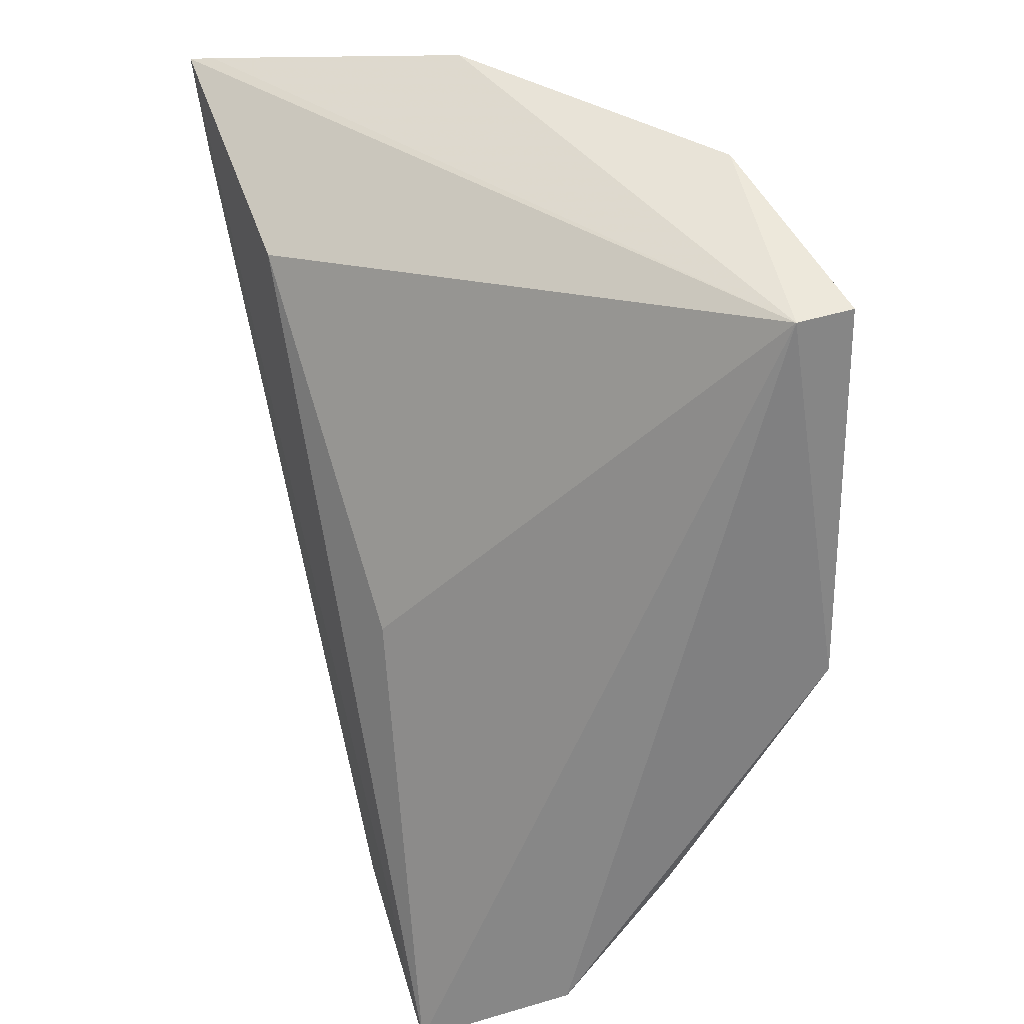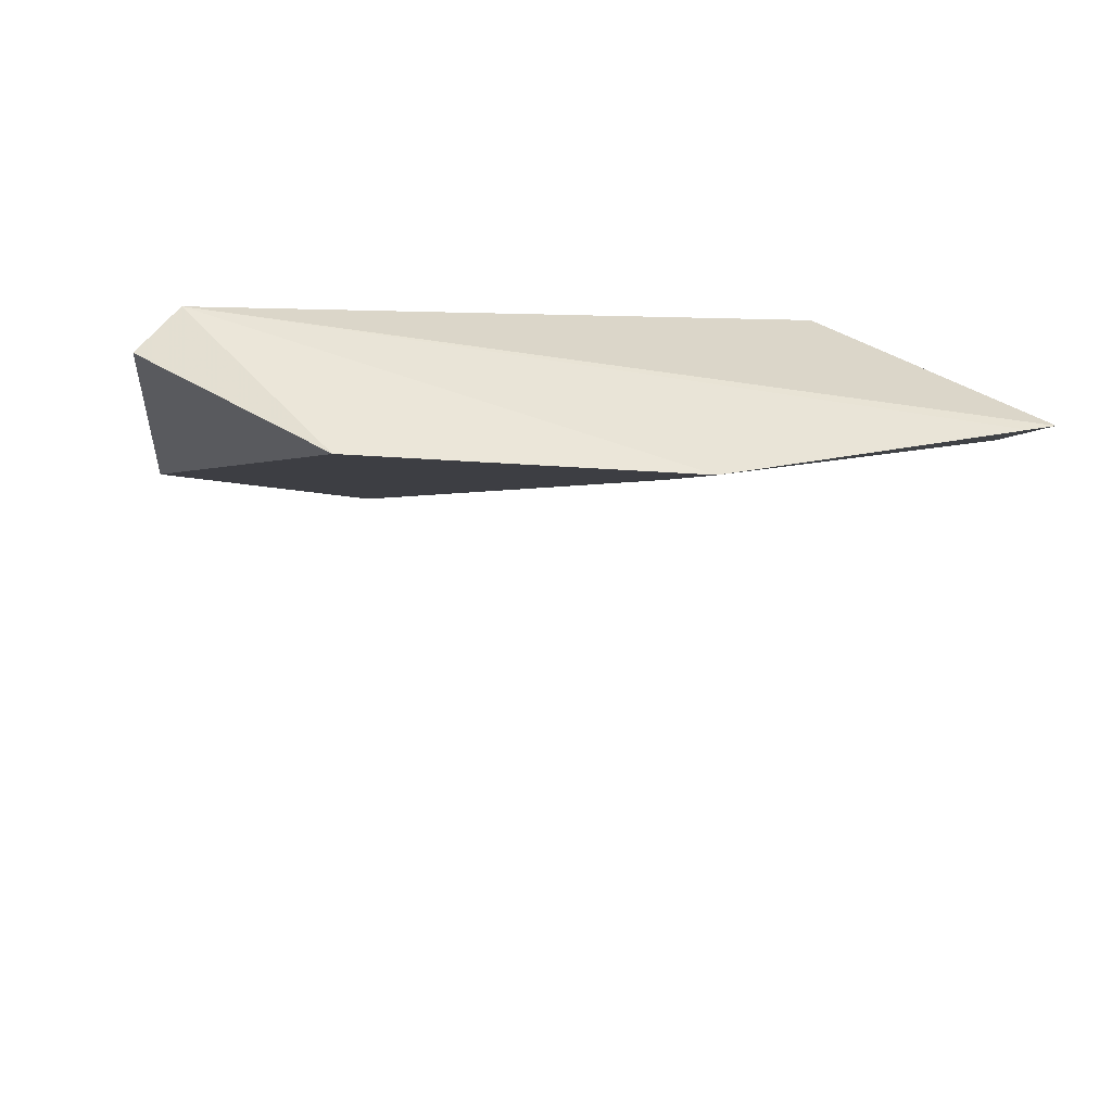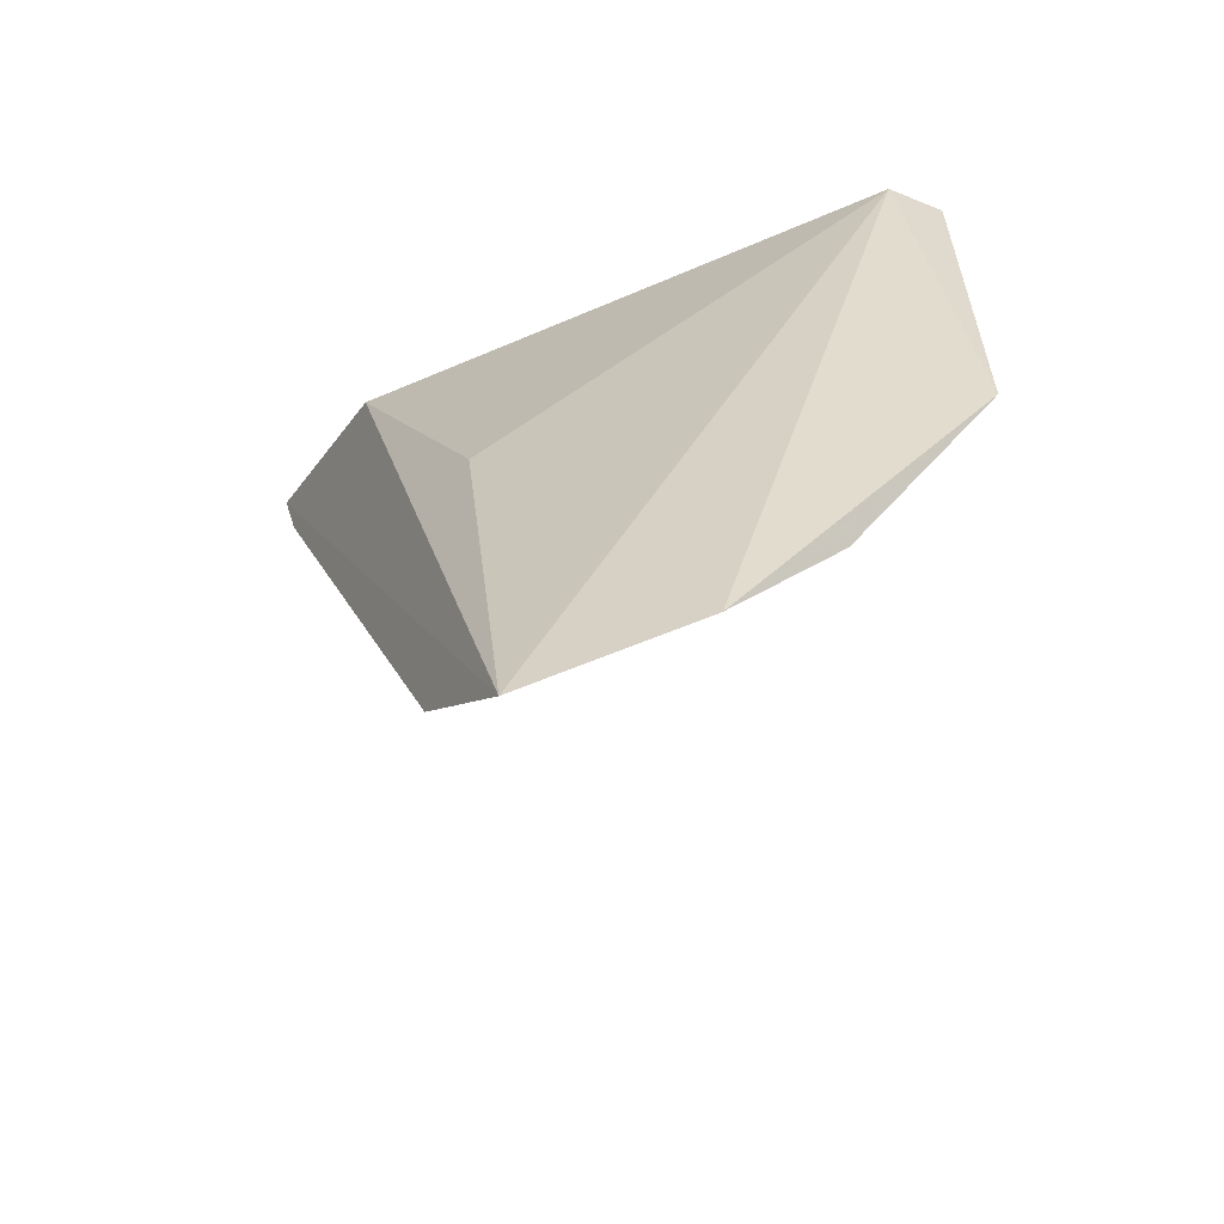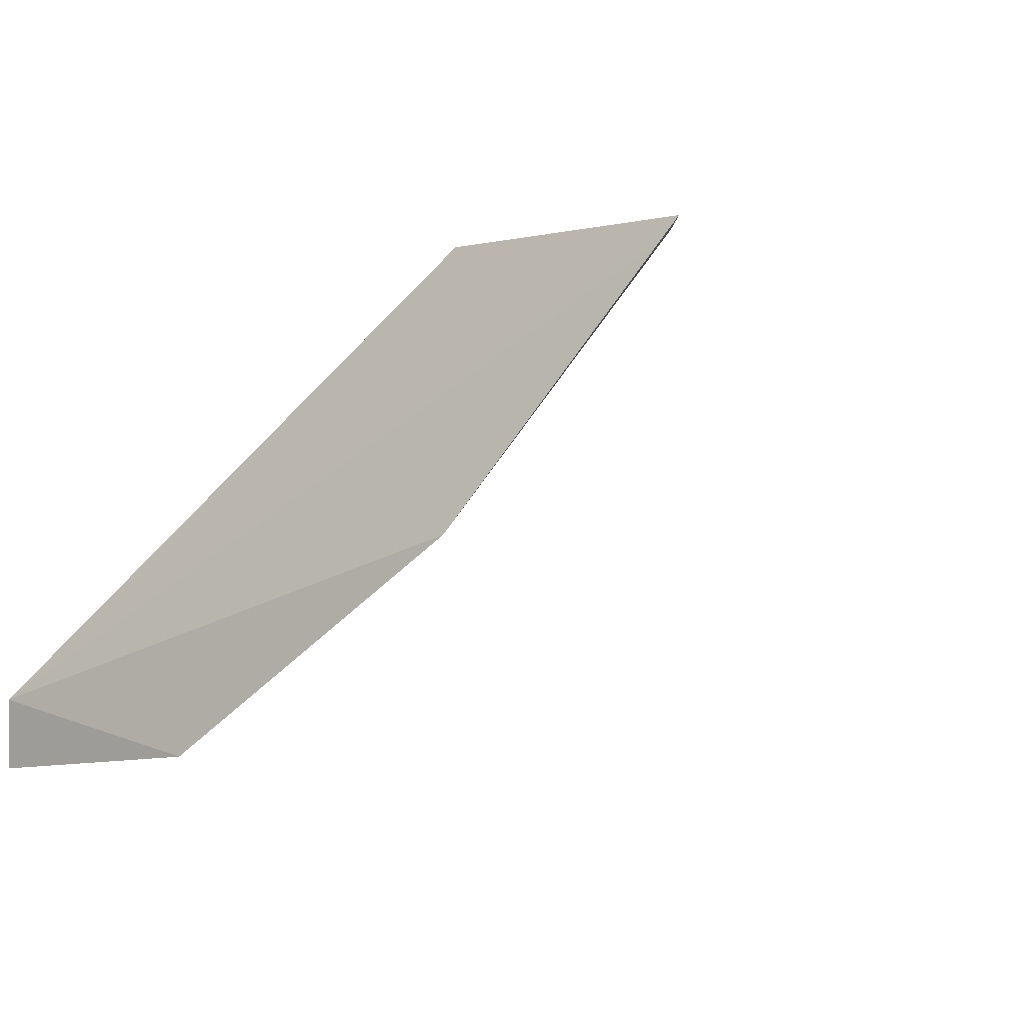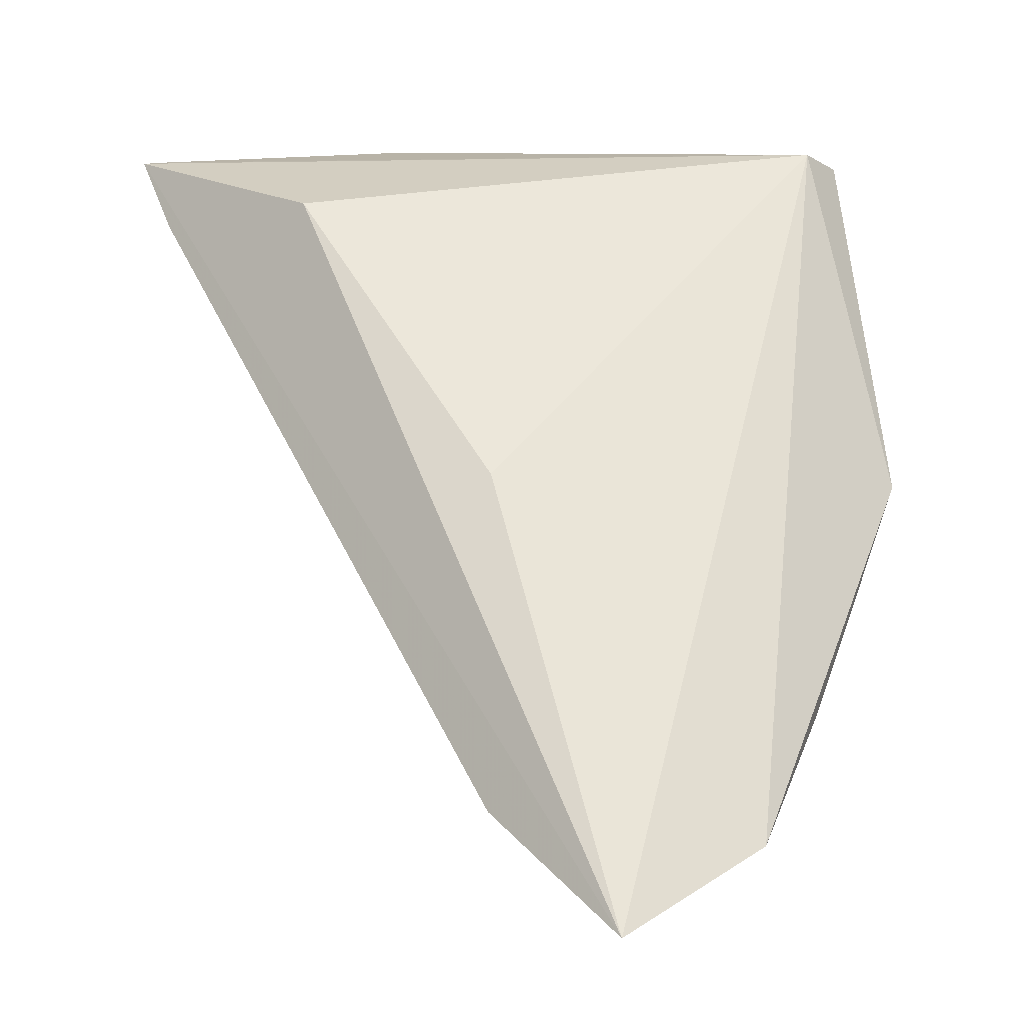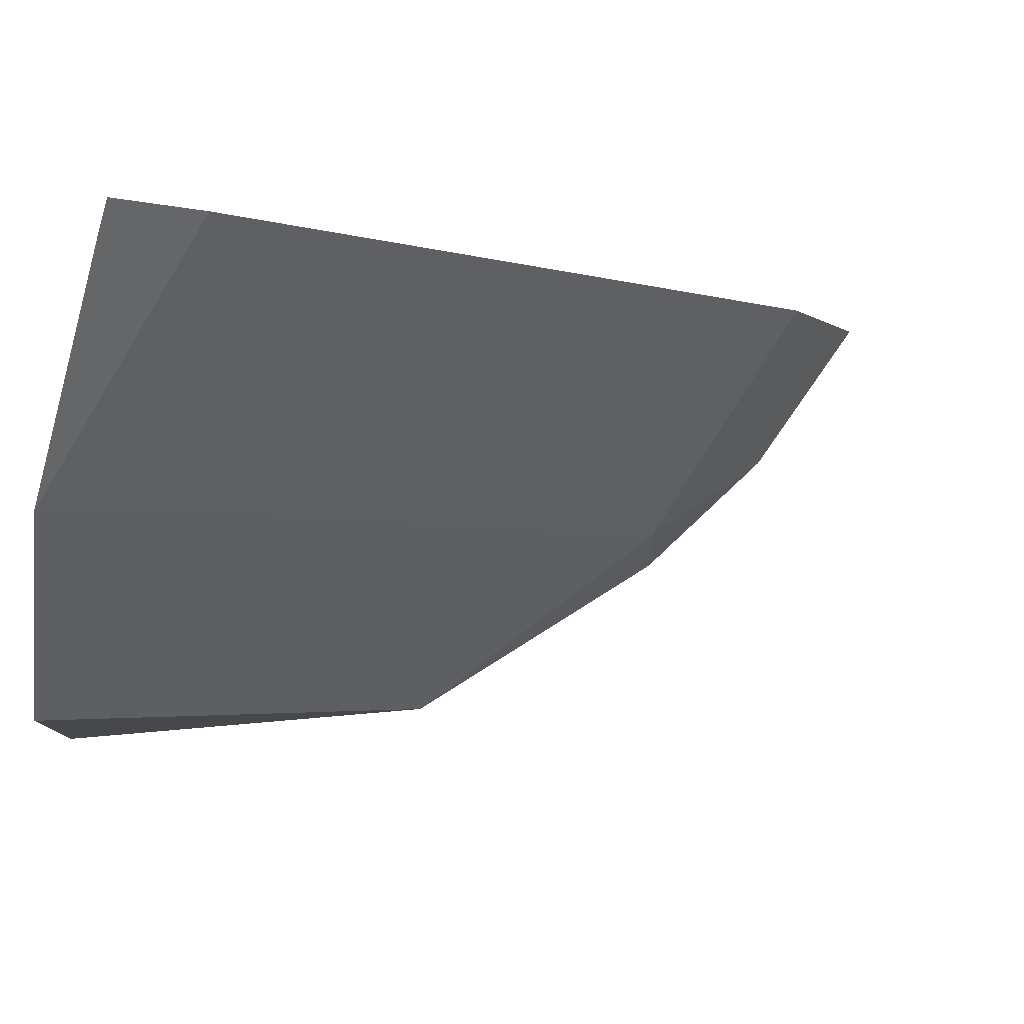
<metadata>
{"format":"obj","ext":"obj","renderer":"f3d","projection":"perspective","resolution":1024,"background":"white","views":[{"elev":39.8,"azim":68.2,"up":"+Y"},{"elev":66.2,"azim":-139.6,"up":"+Y"},{"elev":-46.3,"azim":65.0,"up":"+Y"},{"elev":0.2,"azim":-152.1,"up":"+Z"},{"elev":-11.3,"azim":37.1,"up":"+Y"},{"elev":-3.1,"azim":-103.8,"up":"+Z"}]}
</metadata>
<code>
v 0.008071 -0.2142 -0.01264
v 0.01506 -0.2052 -0.0278
v 0.007576 -0.1239 -0.05337
v -0.06081 -0.1218 -0.01264
v -0.007982 -0.2017 -0.01264
v -0.01515 -0.1188 -0.05709
v -0.0349 -0.1322 -0.01302
v 0.01531 -0.1641 -0.05688
v -0.04221 -0.1171 -0.03782
v -0.01023 -0.1663 -0.01596
v 0.007576 -0.1239 -0.0597
v 0.00561 -0.189 -0.03711
v -0.05924 -0.1214 -0.01482
v 0.01414 -0.1913 -0.04022
v -0.05604 -0.1309 -0.01264
v -0.03621 -0.1277 -0.03685
f 1 2 3
f 5 2 1
f 5 1 4
f 7 3 4
f 7 4 1
f 8 3 2
f 9 3 6
f 9 6 8
f 10 7 1
f 10 1 3
f 10 3 7
f 11 8 6
f 11 6 3
f 11 3 8
f 12 2 5
f 12 9 8
f 13 4 3
f 13 3 9
f 14 12 8
f 14 8 2
f 14 2 12
f 15 13 9
f 15 5 4
f 15 4 13
f 16 15 9
f 16 9 12
f 16 12 5
f 16 5 15

</code>
